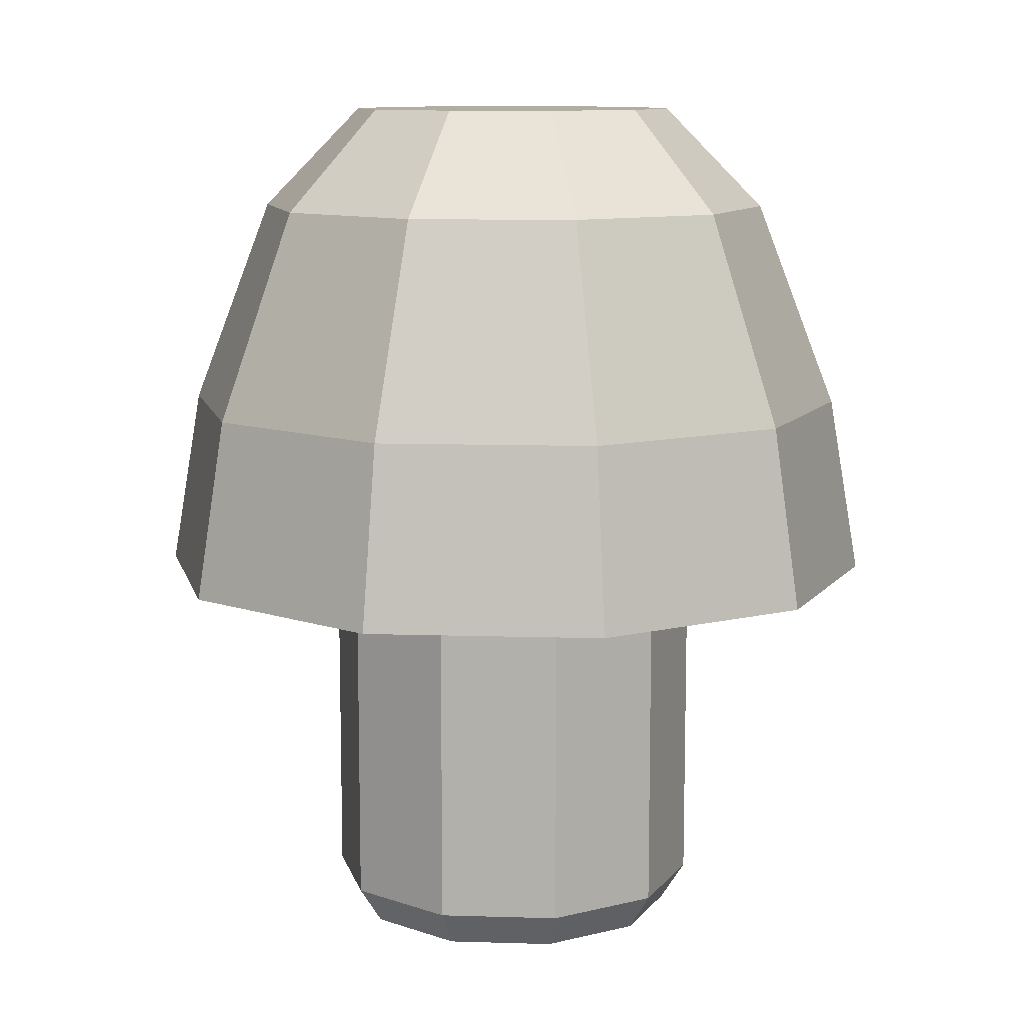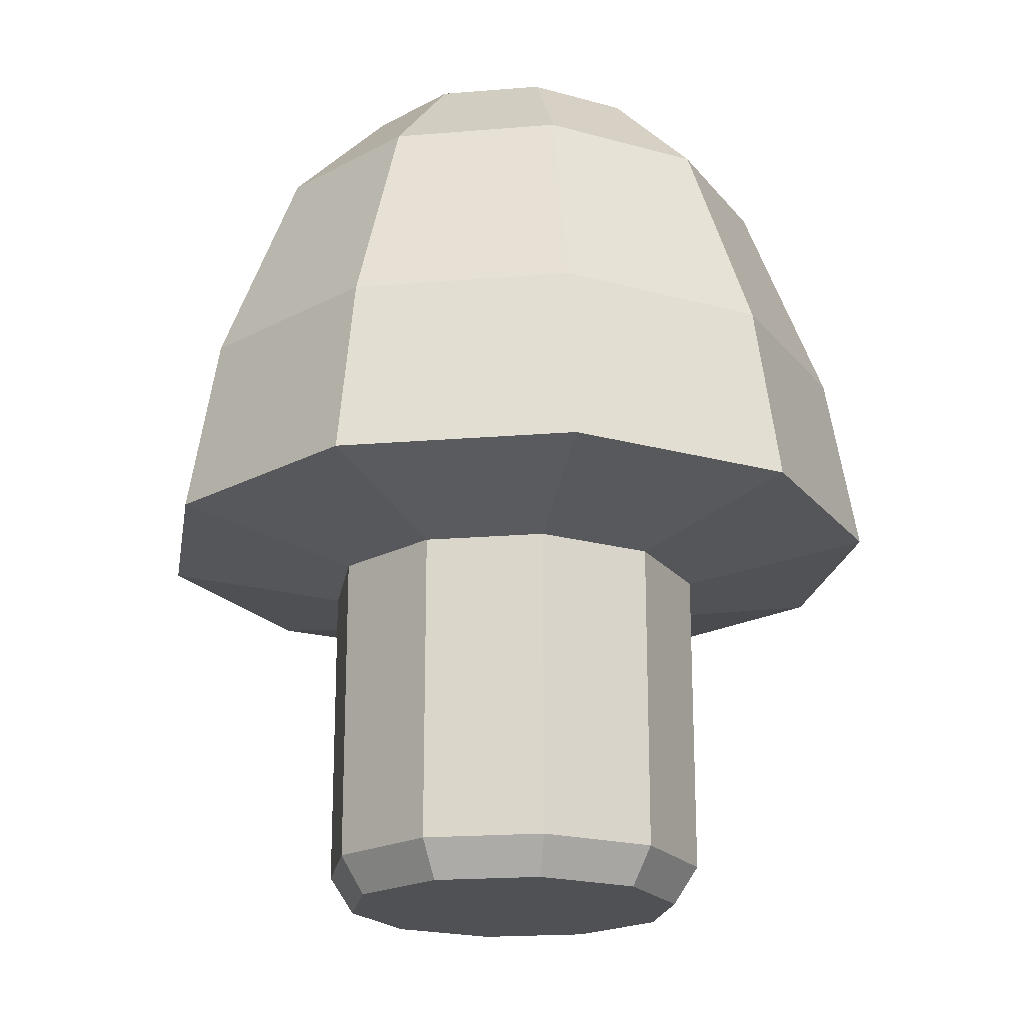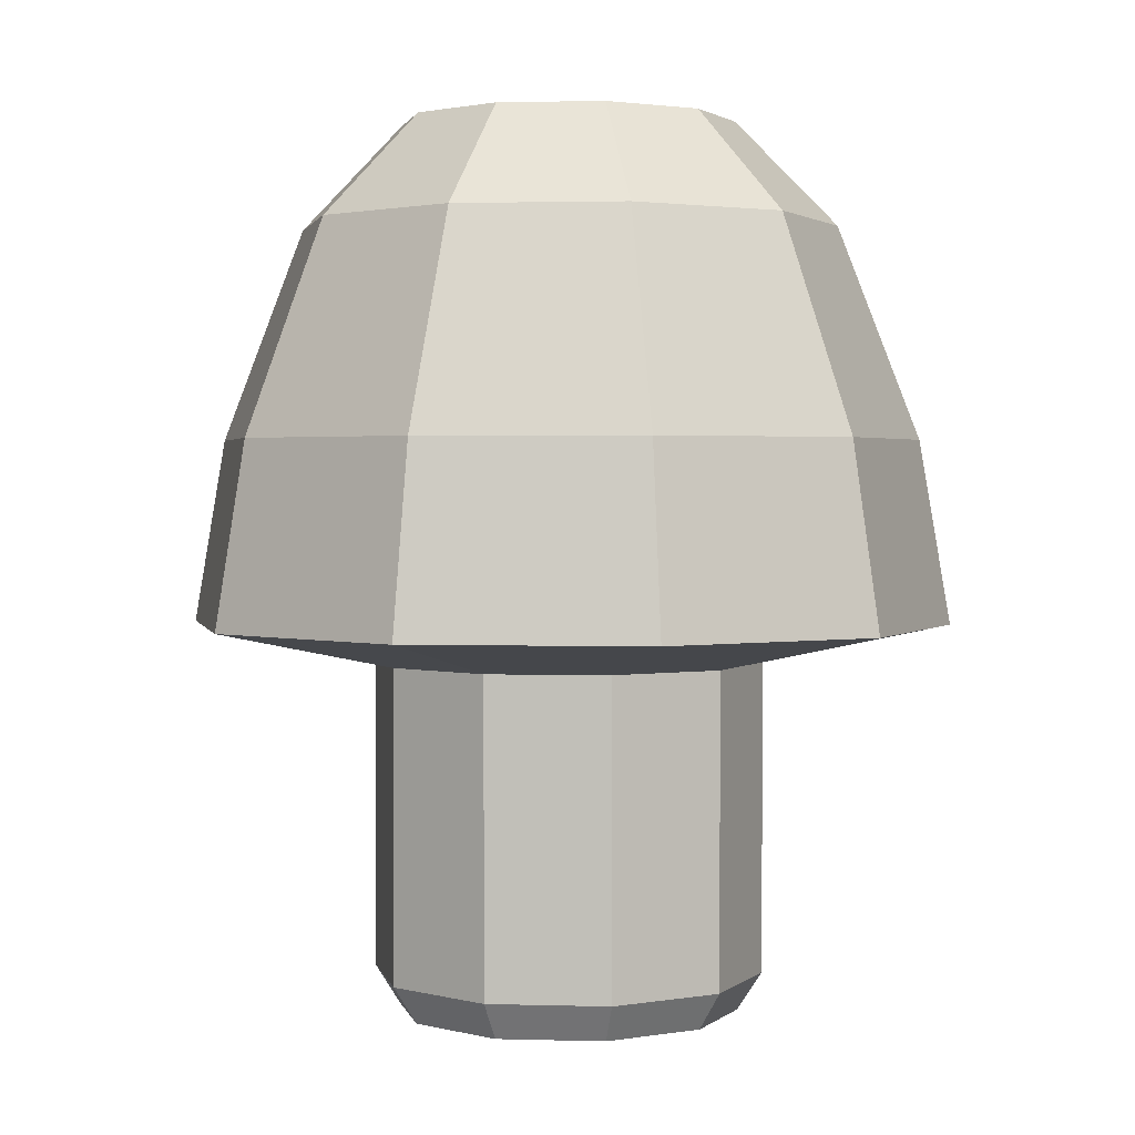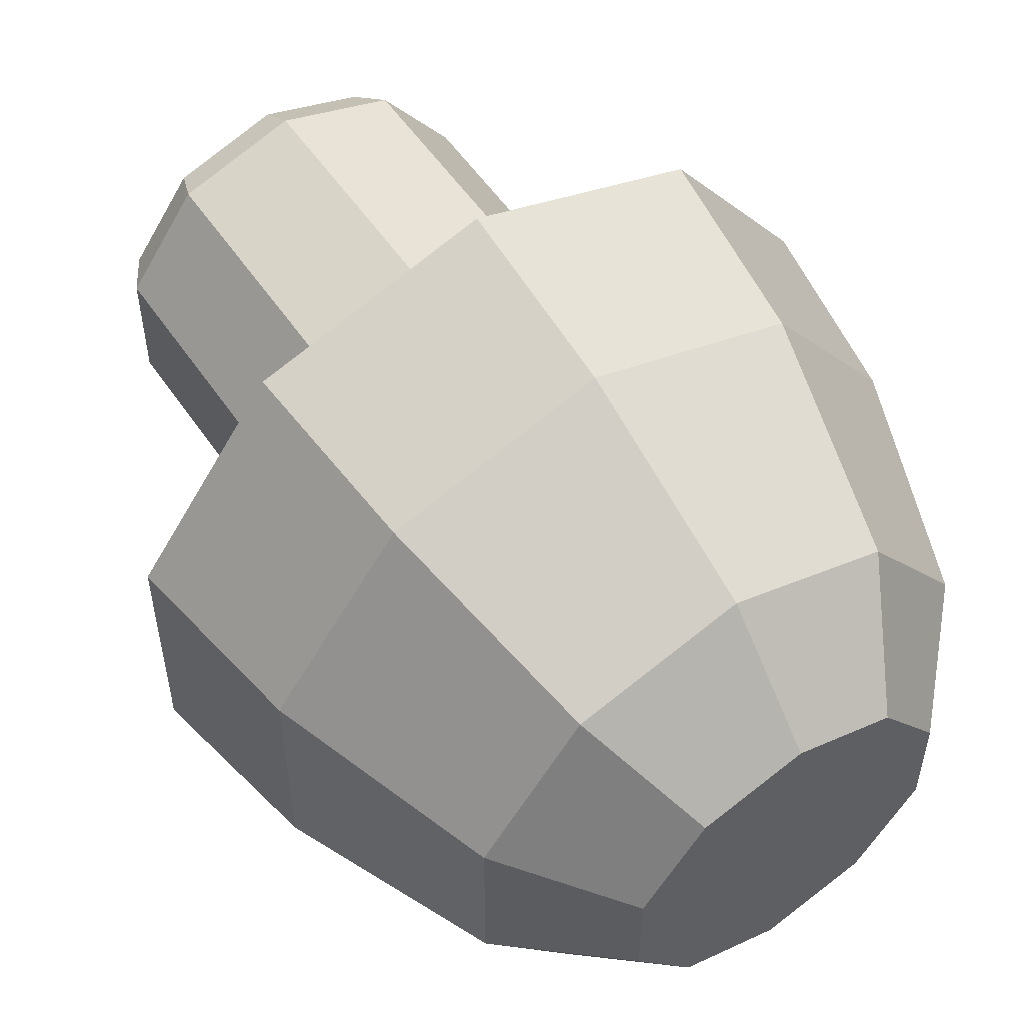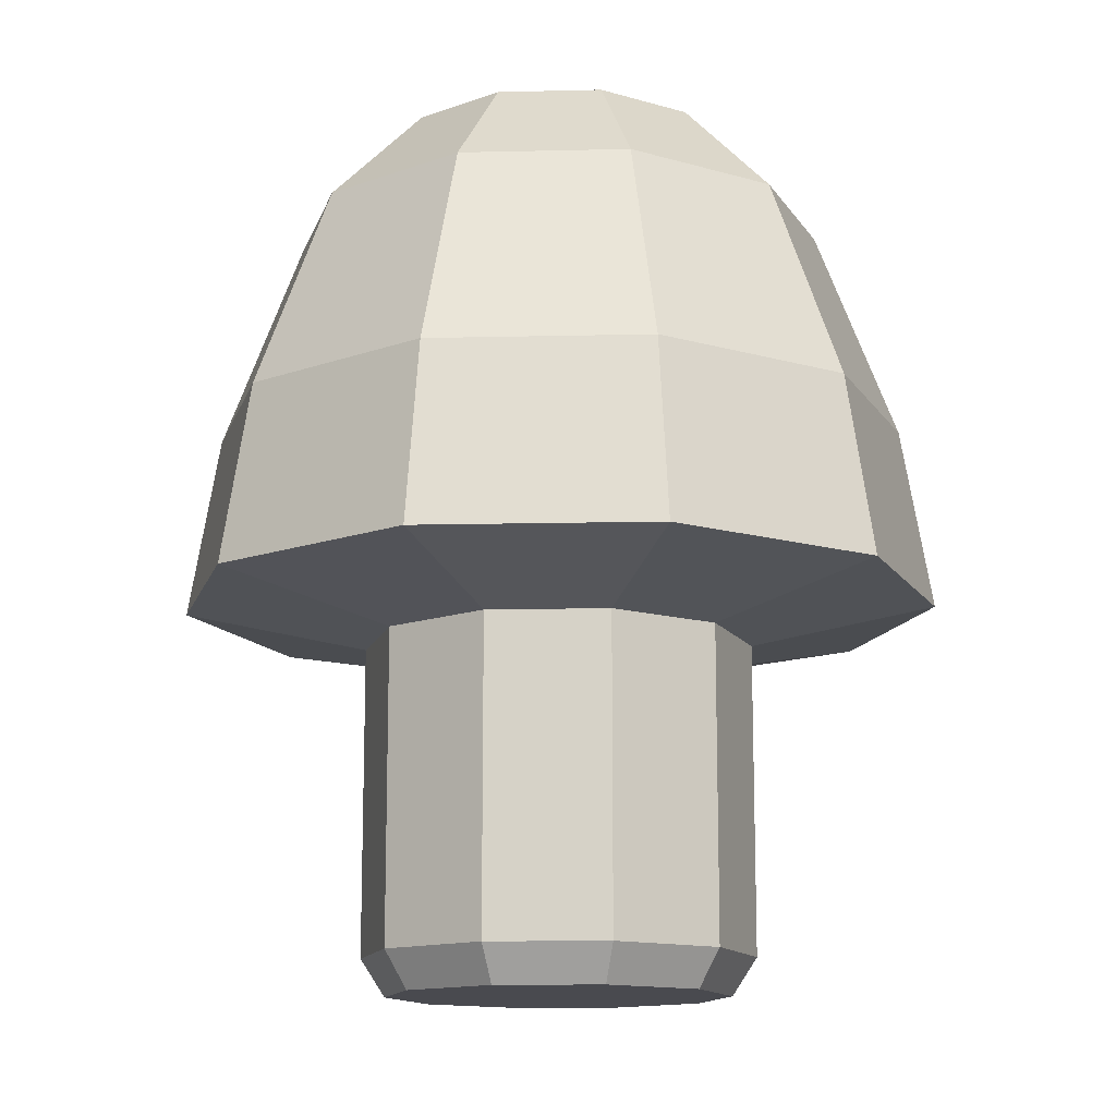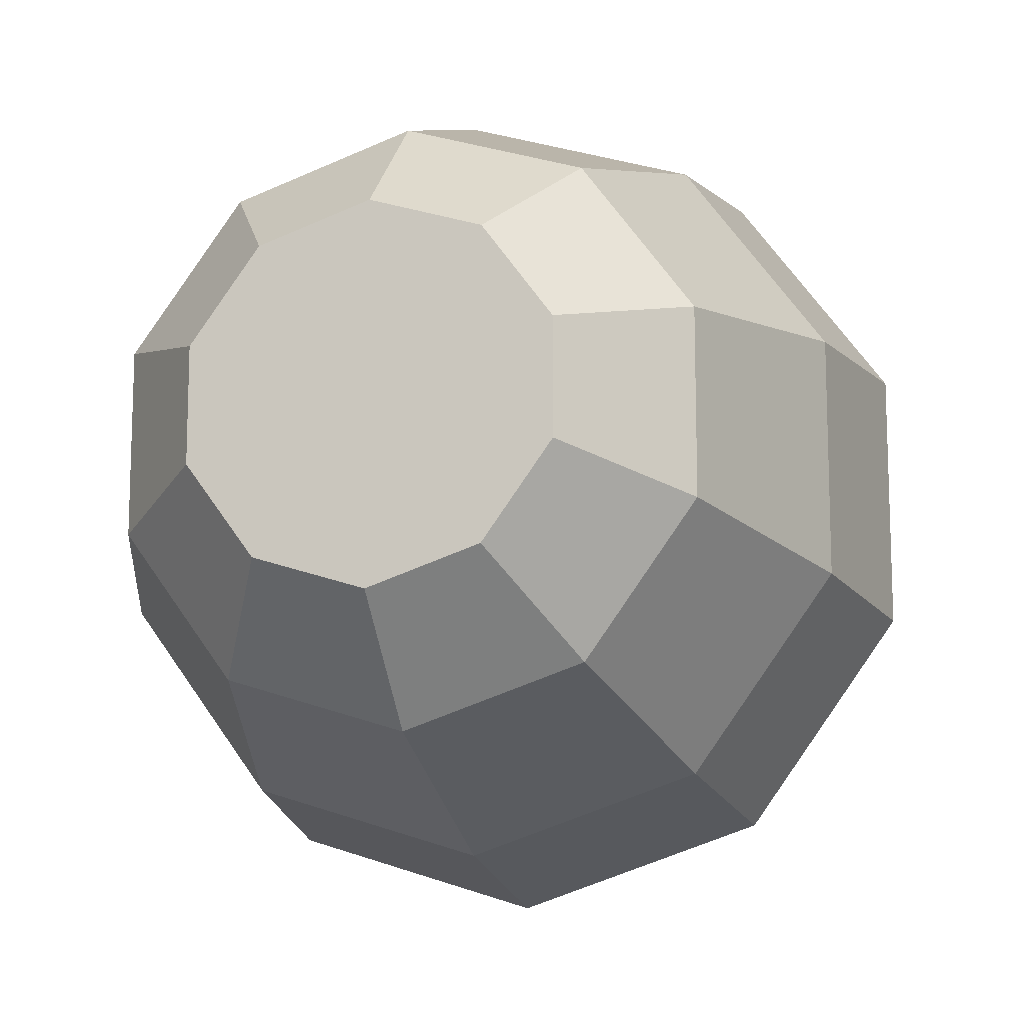
<metadata>
{"format":"obj","ext":"obj","renderer":"f3d","projection":"perspective","resolution":1024,"background":"white","views":[{"elev":10.5,"azim":-13.6,"up":"+Y"},{"elev":-20.0,"azim":134.7,"up":"+Y"},{"elev":2.0,"azim":23.7,"up":"+Y"},{"elev":54.9,"azim":146.3,"up":"+Z"},{"elev":-13.5,"azim":-159.0,"up":"+Y"},{"elev":-13.6,"azim":-164.3,"up":"+Z"}]}
</metadata>
<code>
o mushroom_Cylinder
v -0.5615 0 0.7728
v 0 4.95 0
v 0 1.95 -1.093
v 0 4.95 -0.9335
v 0.6422 1.95 -0.8839
v 0.5487 4.95 -0.7552
v 1.039 1.95 -0.3376
v 0.8878 4.95 -0.2885
v 1.039 1.95 0.3376
v 0.8878 4.95 0.2885
v 0.6422 1.95 0.8839
v 0.5487 4.95 0.7552
v -0 1.95 1.093
v -0 4.95 0.9335
v -0.6422 1.95 0.8839
v -0.5487 4.95 0.7552
v -1.039 1.95 0.3376
v -0.8878 4.95 0.2885
v -1.039 1.95 -0.3376
v -0.8878 4.95 -0.2885
v -0.6422 1.95 -0.8839
v -0.5487 4.95 -0.7552
v 0 4.371 -1.5
v 0.8817 4.371 -1.214
v 1.427 4.371 -0.4635
v 1.427 4.371 0.4635
v 0.8817 4.371 1.214
v -0 4.371 1.5
v -0.8817 4.371 1.214
v -1.427 4.371 0.4635
v -1.427 4.371 -0.4635
v -0.8817 4.371 -1.214
v 1.25 2.166 1.721
v 2.023 2.166 0.6574
v 2.023 2.166 -0.6574
v 1.25 2.166 -1.721
v -2.023 2.166 -0.6574
v -2.023 2.166 0.6574
v -1.25 2.166 1.721
v -0 2.166 2.127
v 0 2.166 -2.127
v -1.25 2.166 -1.721
v 1.149 3.188 1.581
v 1.859 3.188 -0.6039
v 1.149 3.188 -1.581
v 1.859 3.188 0.6039
v -1.859 3.188 -0.6039
v -1.149 3.188 1.581
v -0 3.188 1.954
v -1.859 3.188 0.6039
v 0 3.188 -1.954
v -1.149 3.188 -1.581
v -0.9085 0 -0.2952
v -0.5615 0 -0.7728
v 0 0 -0
v 0 0 -0.9552
v -0.6422 0.212 0.8839
v -0 0.212 1.093
v 0.6422 0.212 0.8839
v 1.039 0.212 0.3376
v 0.5615 0 -0.7728
v 0.9085 0 -0.2952
v 0.9085 0 0.2952
v 0.5615 0 0.7728
v -0.9085 0 0.2952
v 1.039 0.212 -0.3376
v 0.6422 0.212 -0.8839
v 0 0.212 -1.093
v -0 0 0.9552
v -0.6422 0.212 -0.8839
v -1.039 0.212 -0.3376
v -1.039 0.212 0.3376
f 5 68 3
f 2 6 4
f 4 24 23
f 19 72 17
f 2 8 6
f 6 25 24
f 9 66 7
f 2 10 8
f 25 10 26
f 21 71 19
f 2 12 10
f 26 12 27
f 11 60 9
f 2 14 12
f 27 14 28
f 3 70 21
f 2 16 14
f 14 29 28
f 13 59 11
f 2 18 16
f 16 30 29
f 15 58 13
f 2 20 18
f 18 31 30
f 17 57 15
f 2 22 20
f 20 32 31
f 7 67 5
f 2 4 22
f 22 23 32
f 23 45 51
f 24 44 45
f 25 46 44
f 26 43 46
f 27 49 43
f 28 48 49
f 29 50 48
f 30 47 50
f 31 52 47
f 32 51 52
f 33 13 11
f 41 5 3
f 19 42 21
f 36 7 5
f 38 19 17
f 7 34 9
f 9 33 11
f 39 17 15
f 42 3 21
f 40 15 13
f 51 36 41
f 36 44 35
f 44 34 35
f 34 43 33
f 33 49 40
f 49 39 40
f 48 38 39
f 50 37 38
f 37 52 42
f 52 41 42
f 55 62 63
f 55 54 56
f 55 69 1
f 55 1 65
f 55 65 53
f 57 69 58
f 55 53 54
f 66 63 62
f 67 56 68
f 60 64 63
f 55 61 62
f 66 61 67
f 71 54 53
f 57 65 1
f 68 54 70
f 58 64 59
f 71 65 72
f 55 56 61
f 55 64 69
f 55 63 64
f 5 67 68
f 4 6 24
f 19 71 72
f 6 8 25
f 9 60 66
f 25 8 10
f 21 70 71
f 26 10 12
f 11 59 60
f 27 12 14
f 3 68 70
f 14 16 29
f 13 58 59
f 16 18 30
f 15 57 58
f 18 20 31
f 17 72 57
f 20 22 32
f 7 66 67
f 22 4 23
f 23 24 45
f 24 25 44
f 25 26 46
f 26 27 43
f 27 28 49
f 28 29 48
f 29 30 50
f 30 31 47
f 31 32 52
f 32 23 51
f 33 40 13
f 41 36 5
f 19 37 42
f 36 35 7
f 38 37 19
f 7 35 34
f 9 34 33
f 39 38 17
f 42 41 3
f 40 39 15
f 51 45 36
f 36 45 44
f 44 46 34
f 34 46 43
f 33 43 49
f 49 48 39
f 48 50 38
f 50 47 37
f 37 47 52
f 52 51 41
f 57 1 69
f 66 60 63
f 67 61 56
f 60 59 64
f 66 62 61
f 71 70 54
f 57 72 65
f 68 56 54
f 58 69 64
f 71 53 65

</code>
